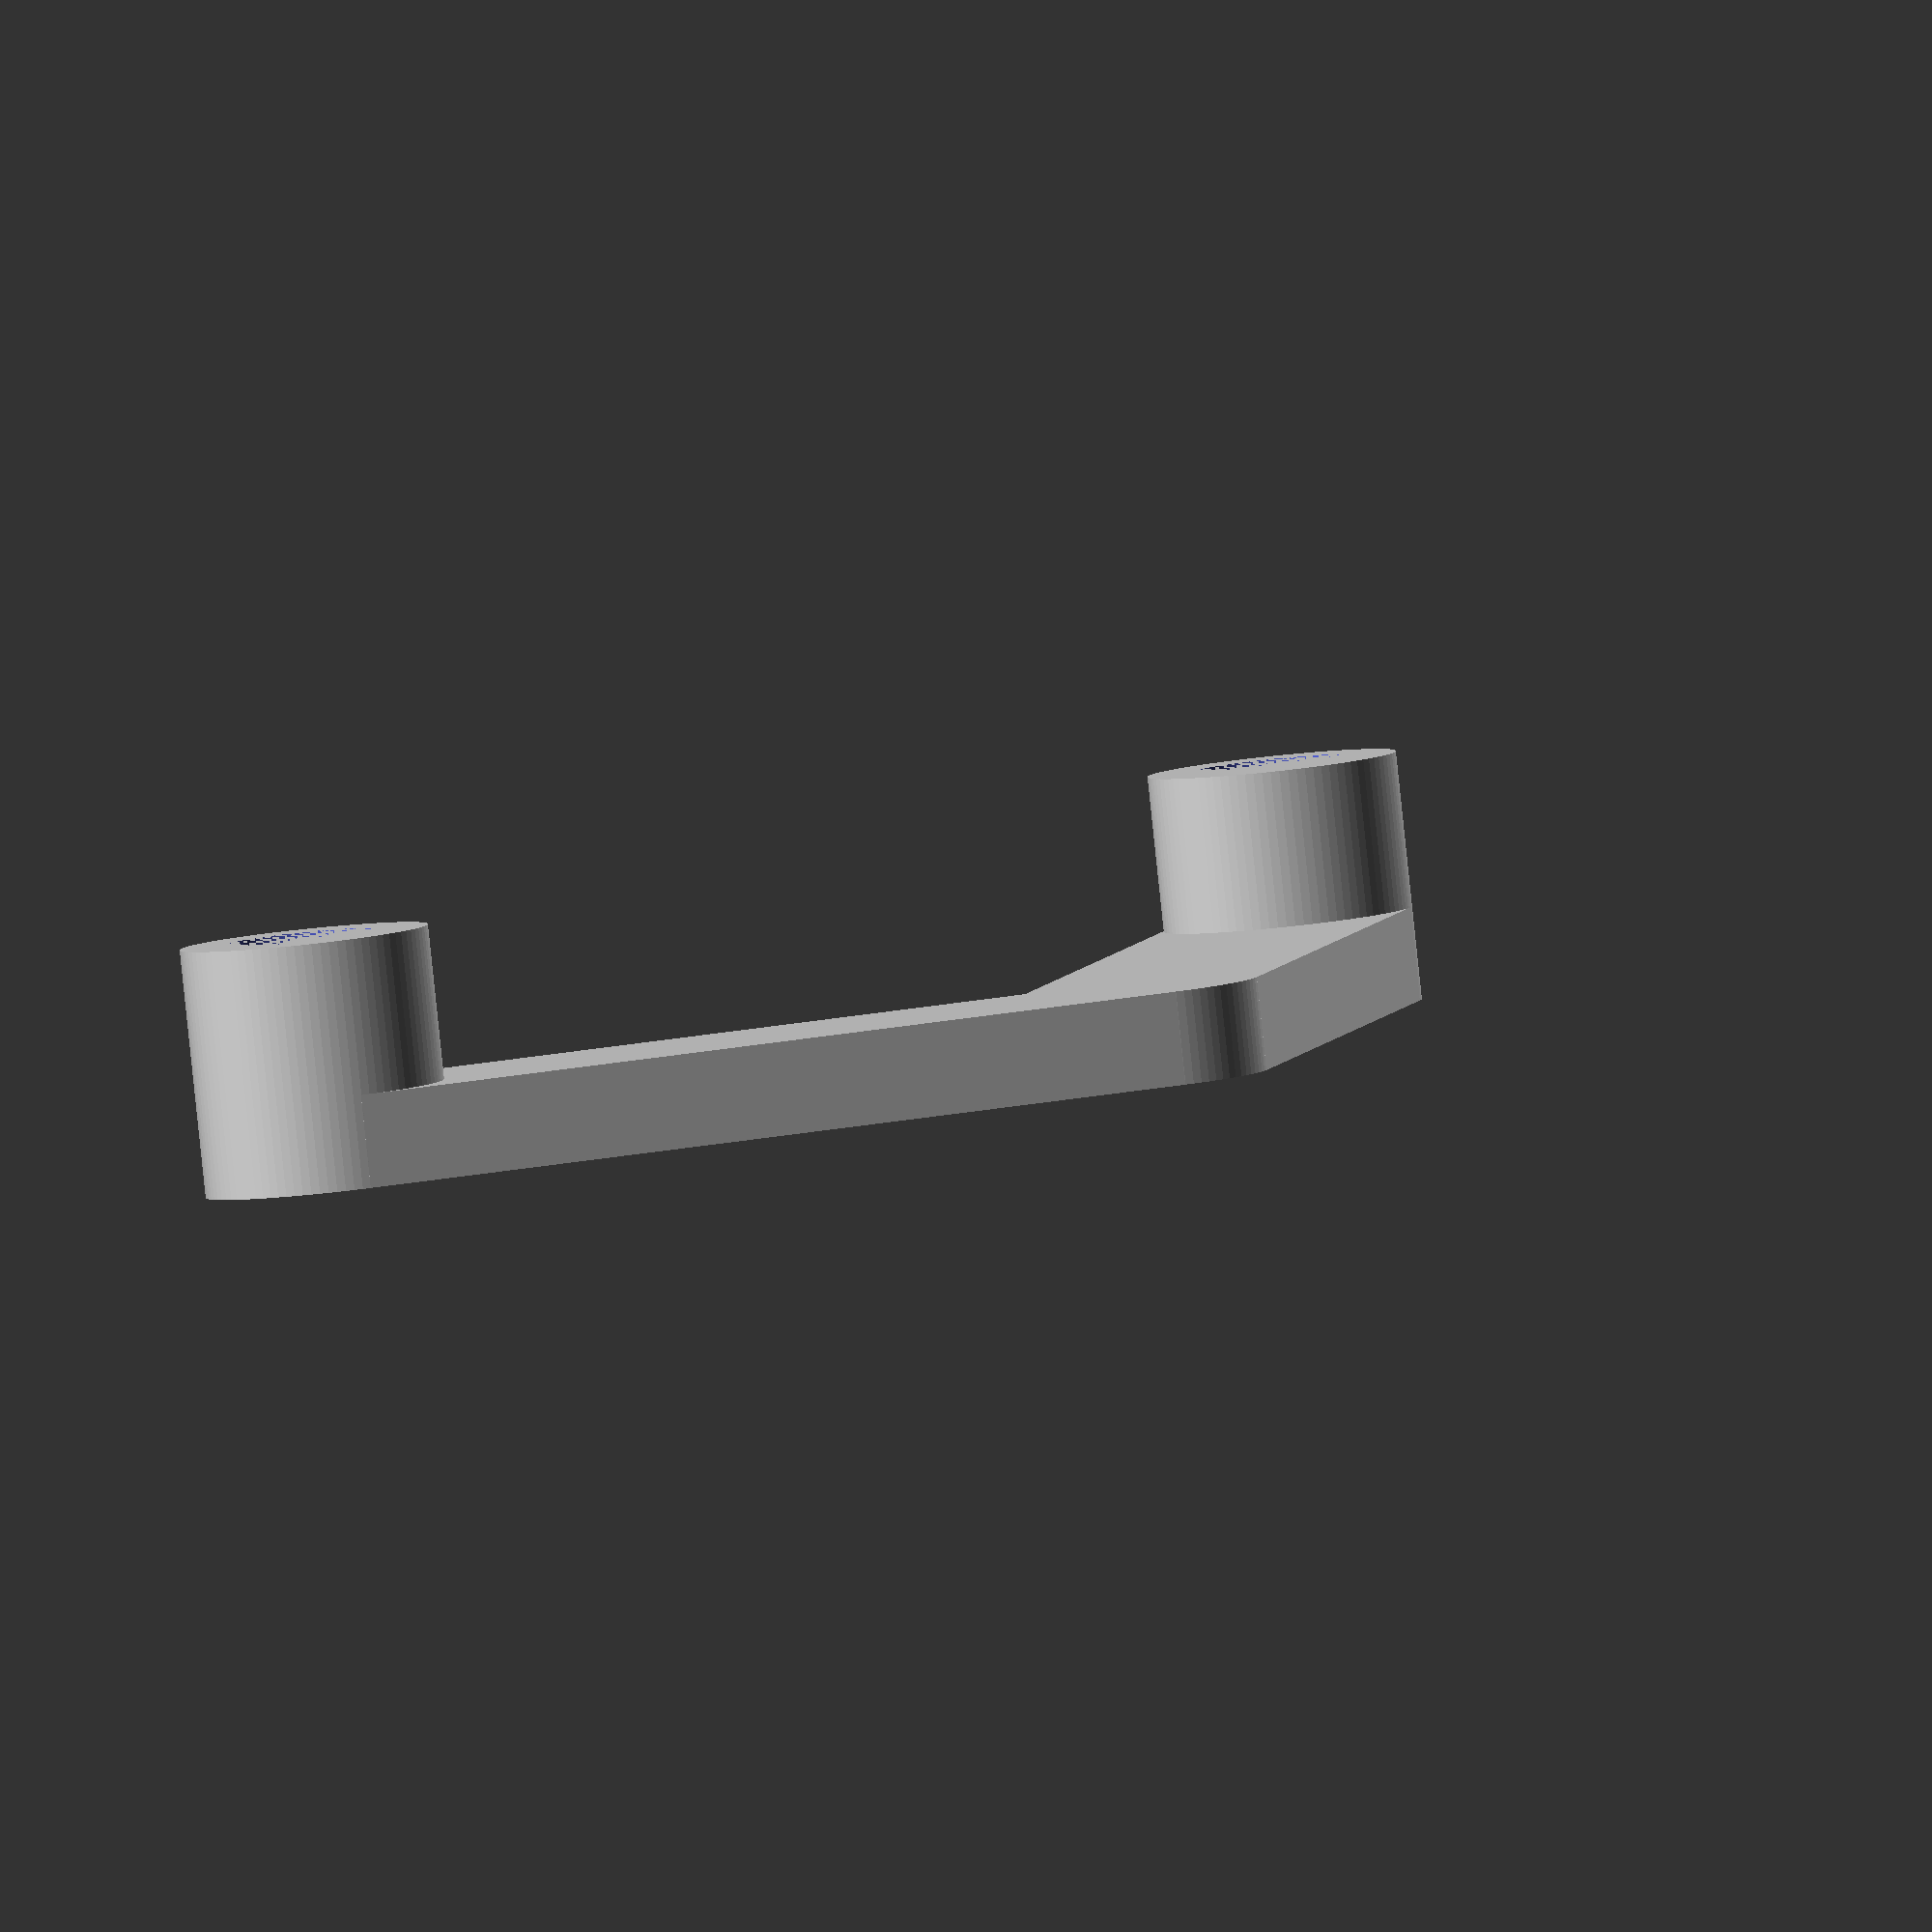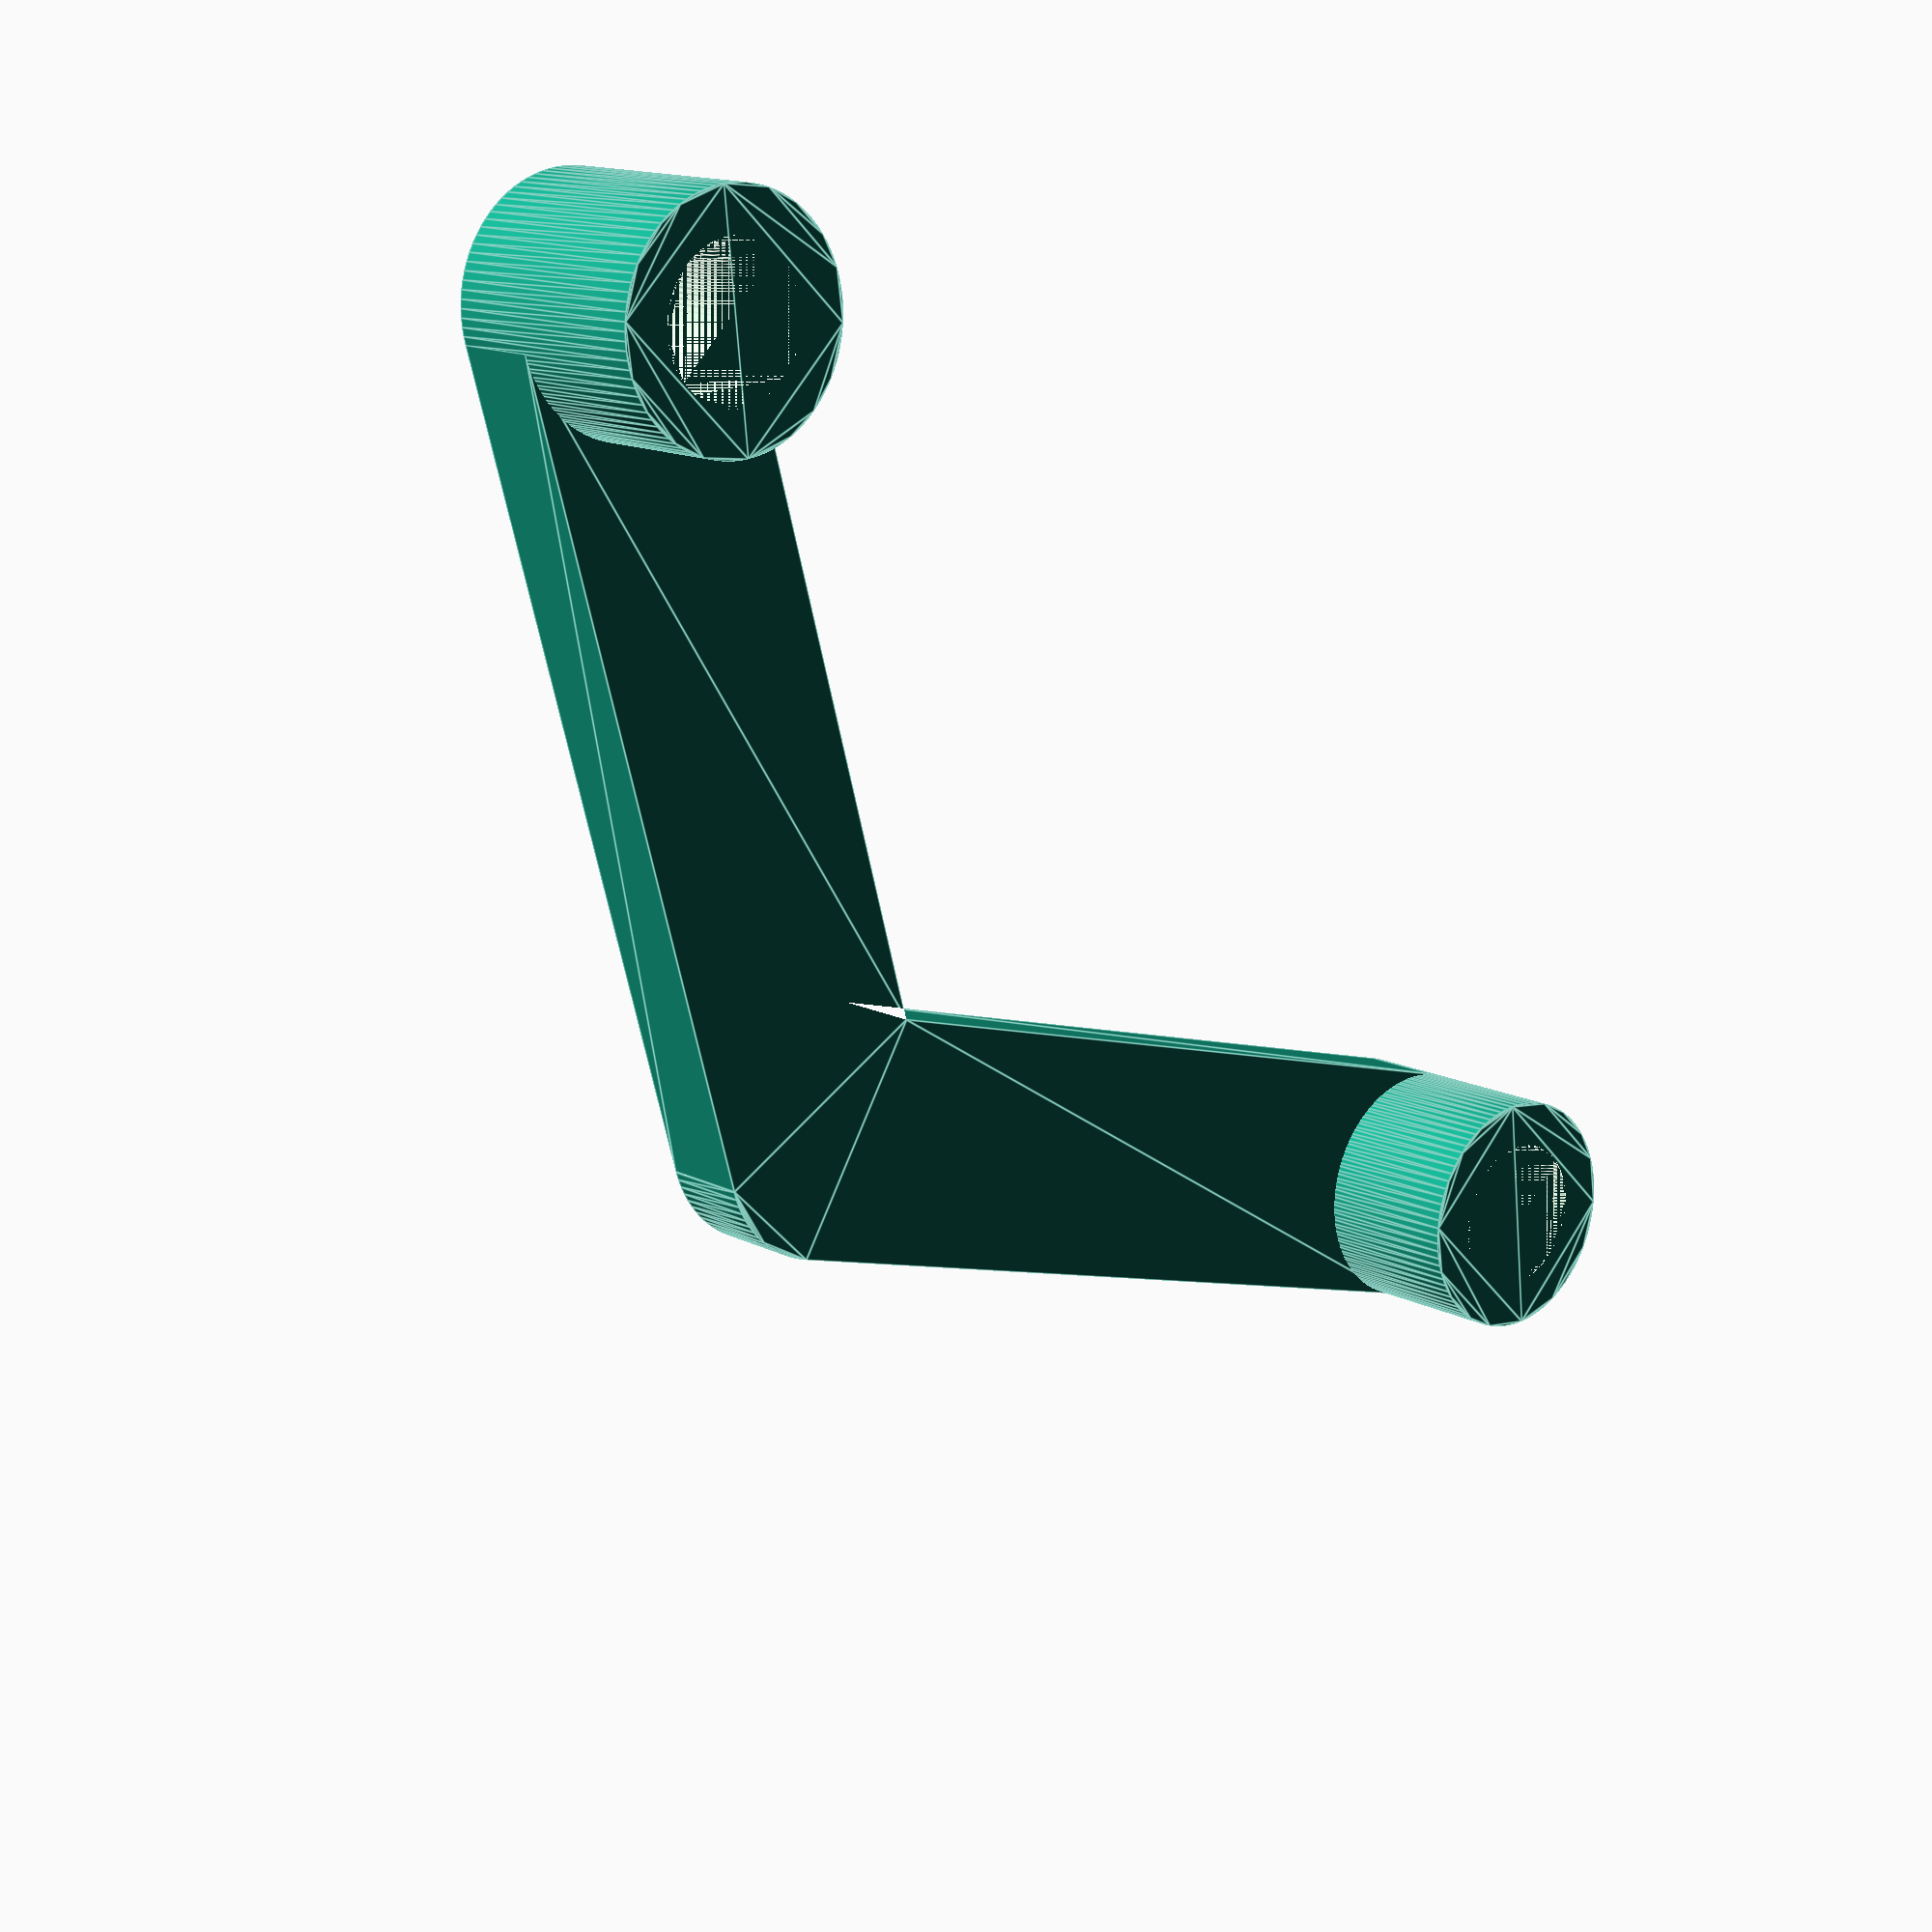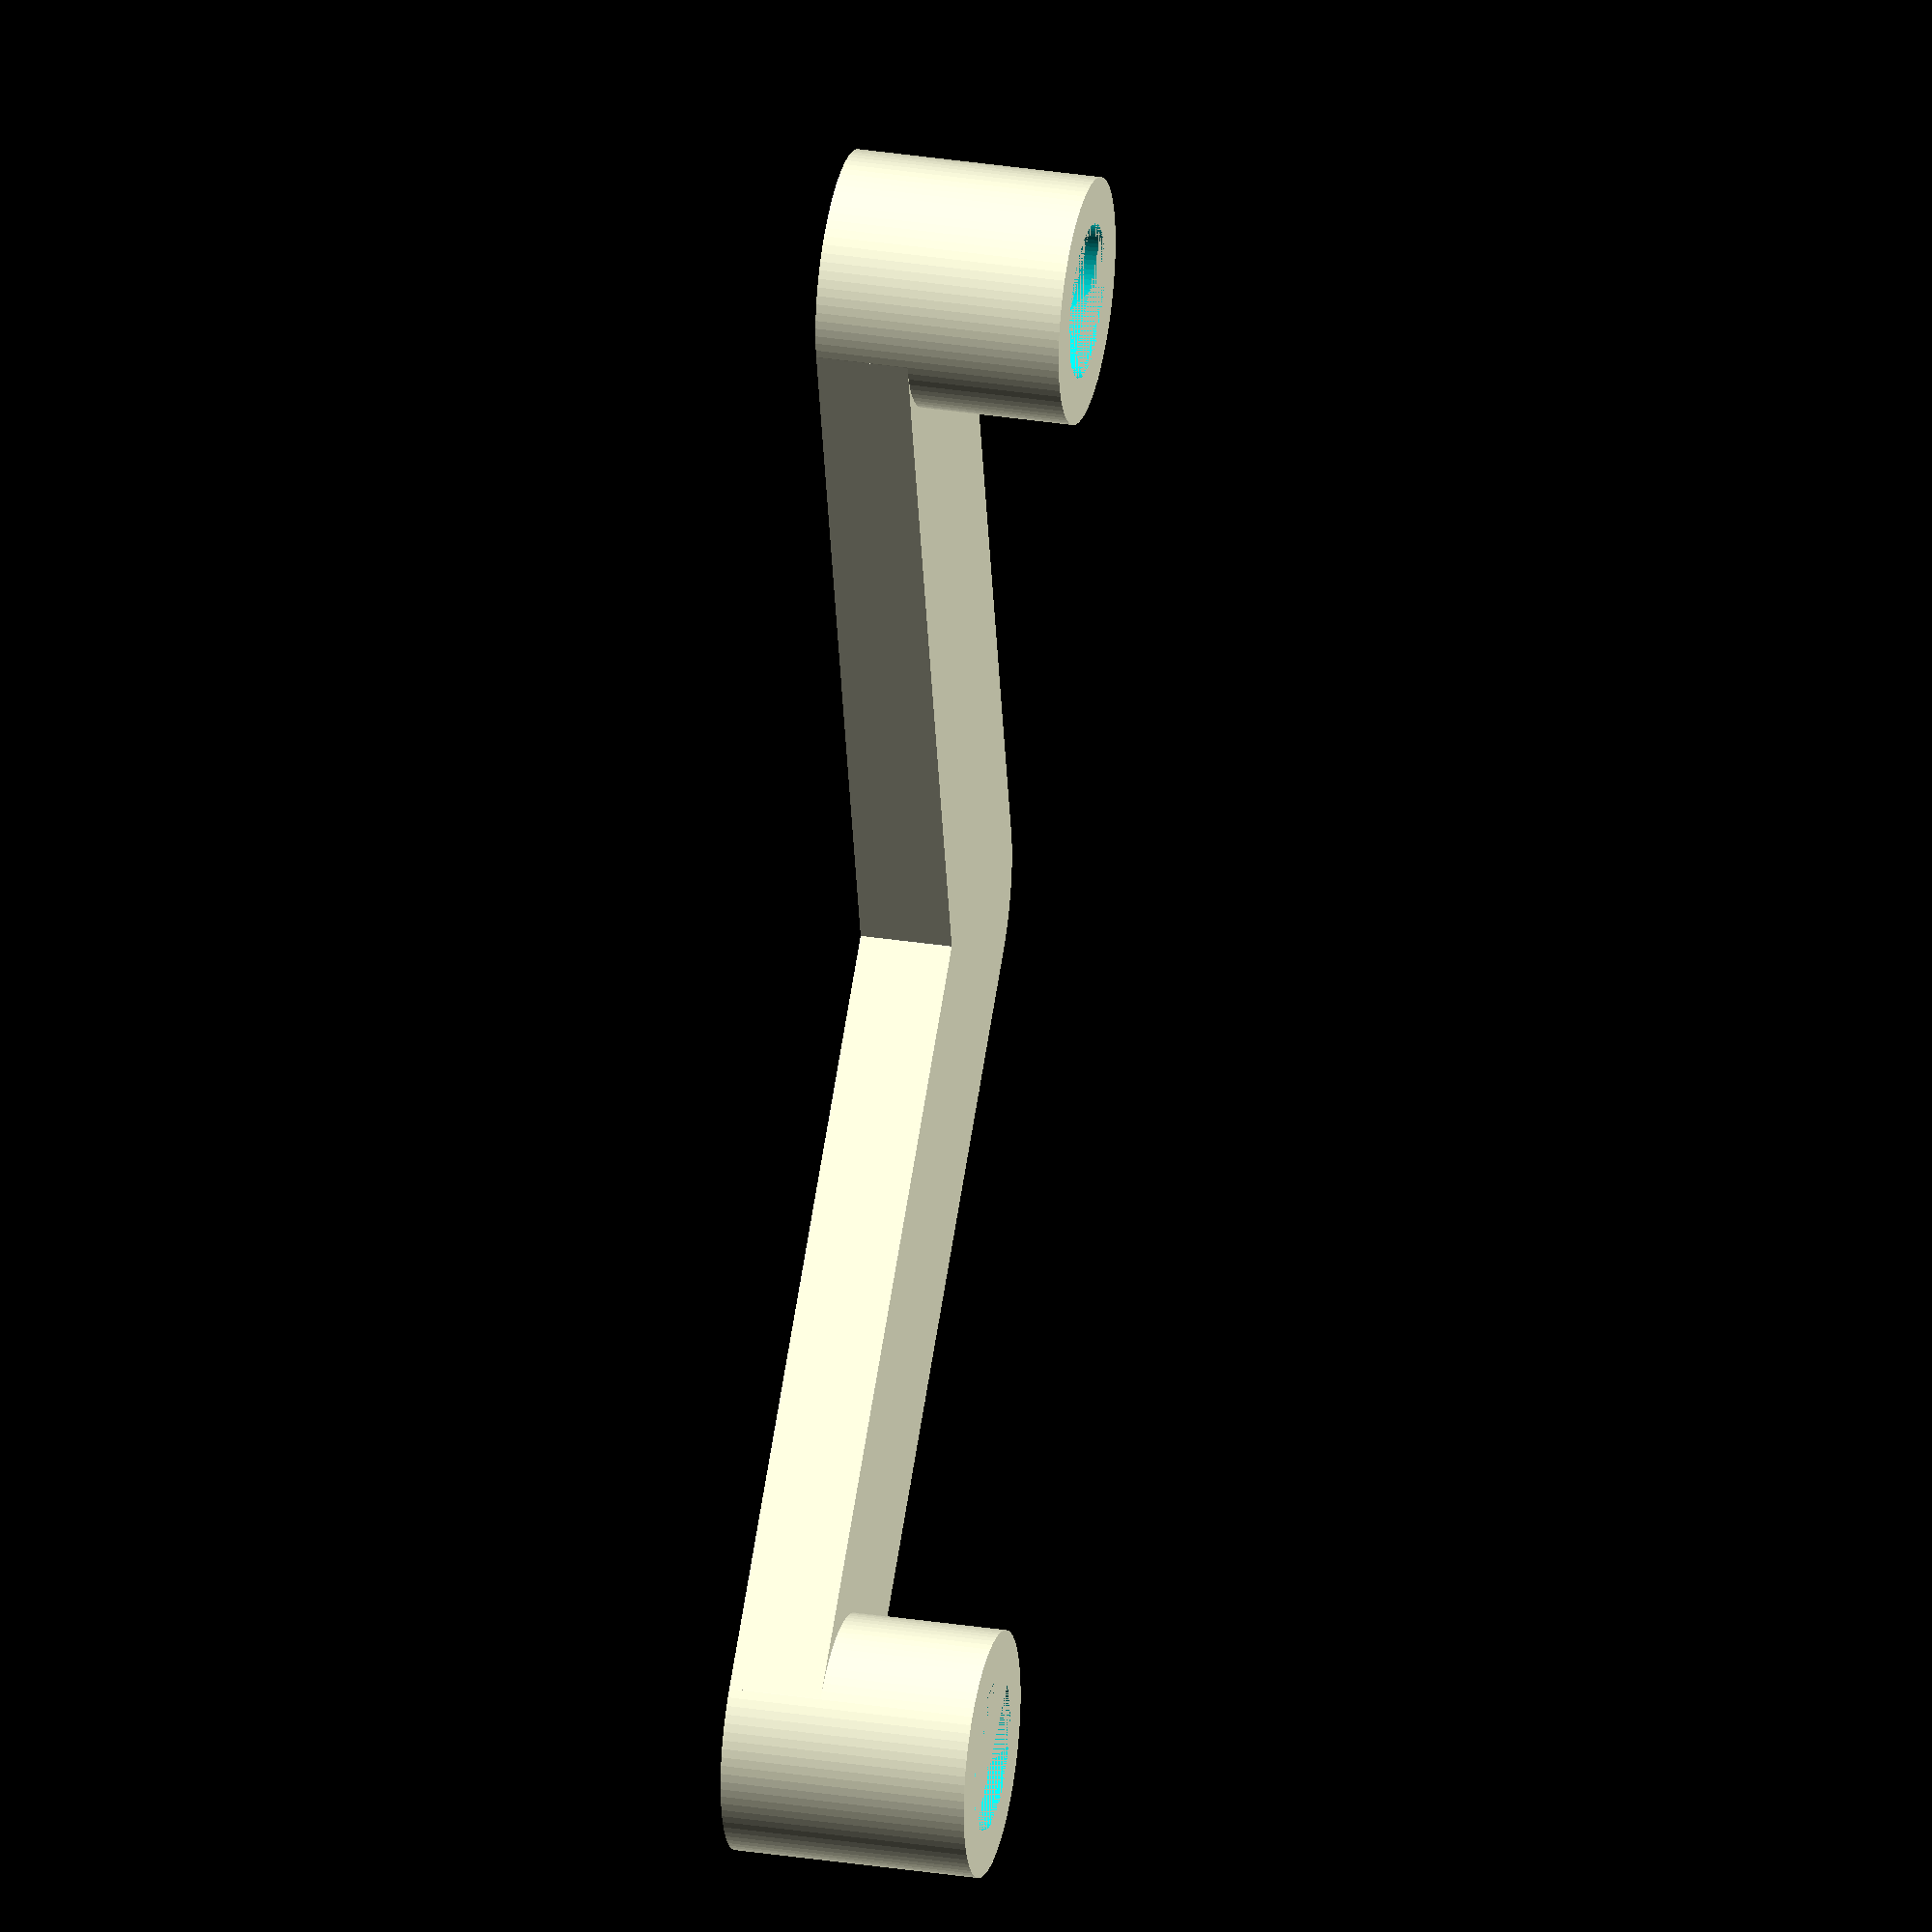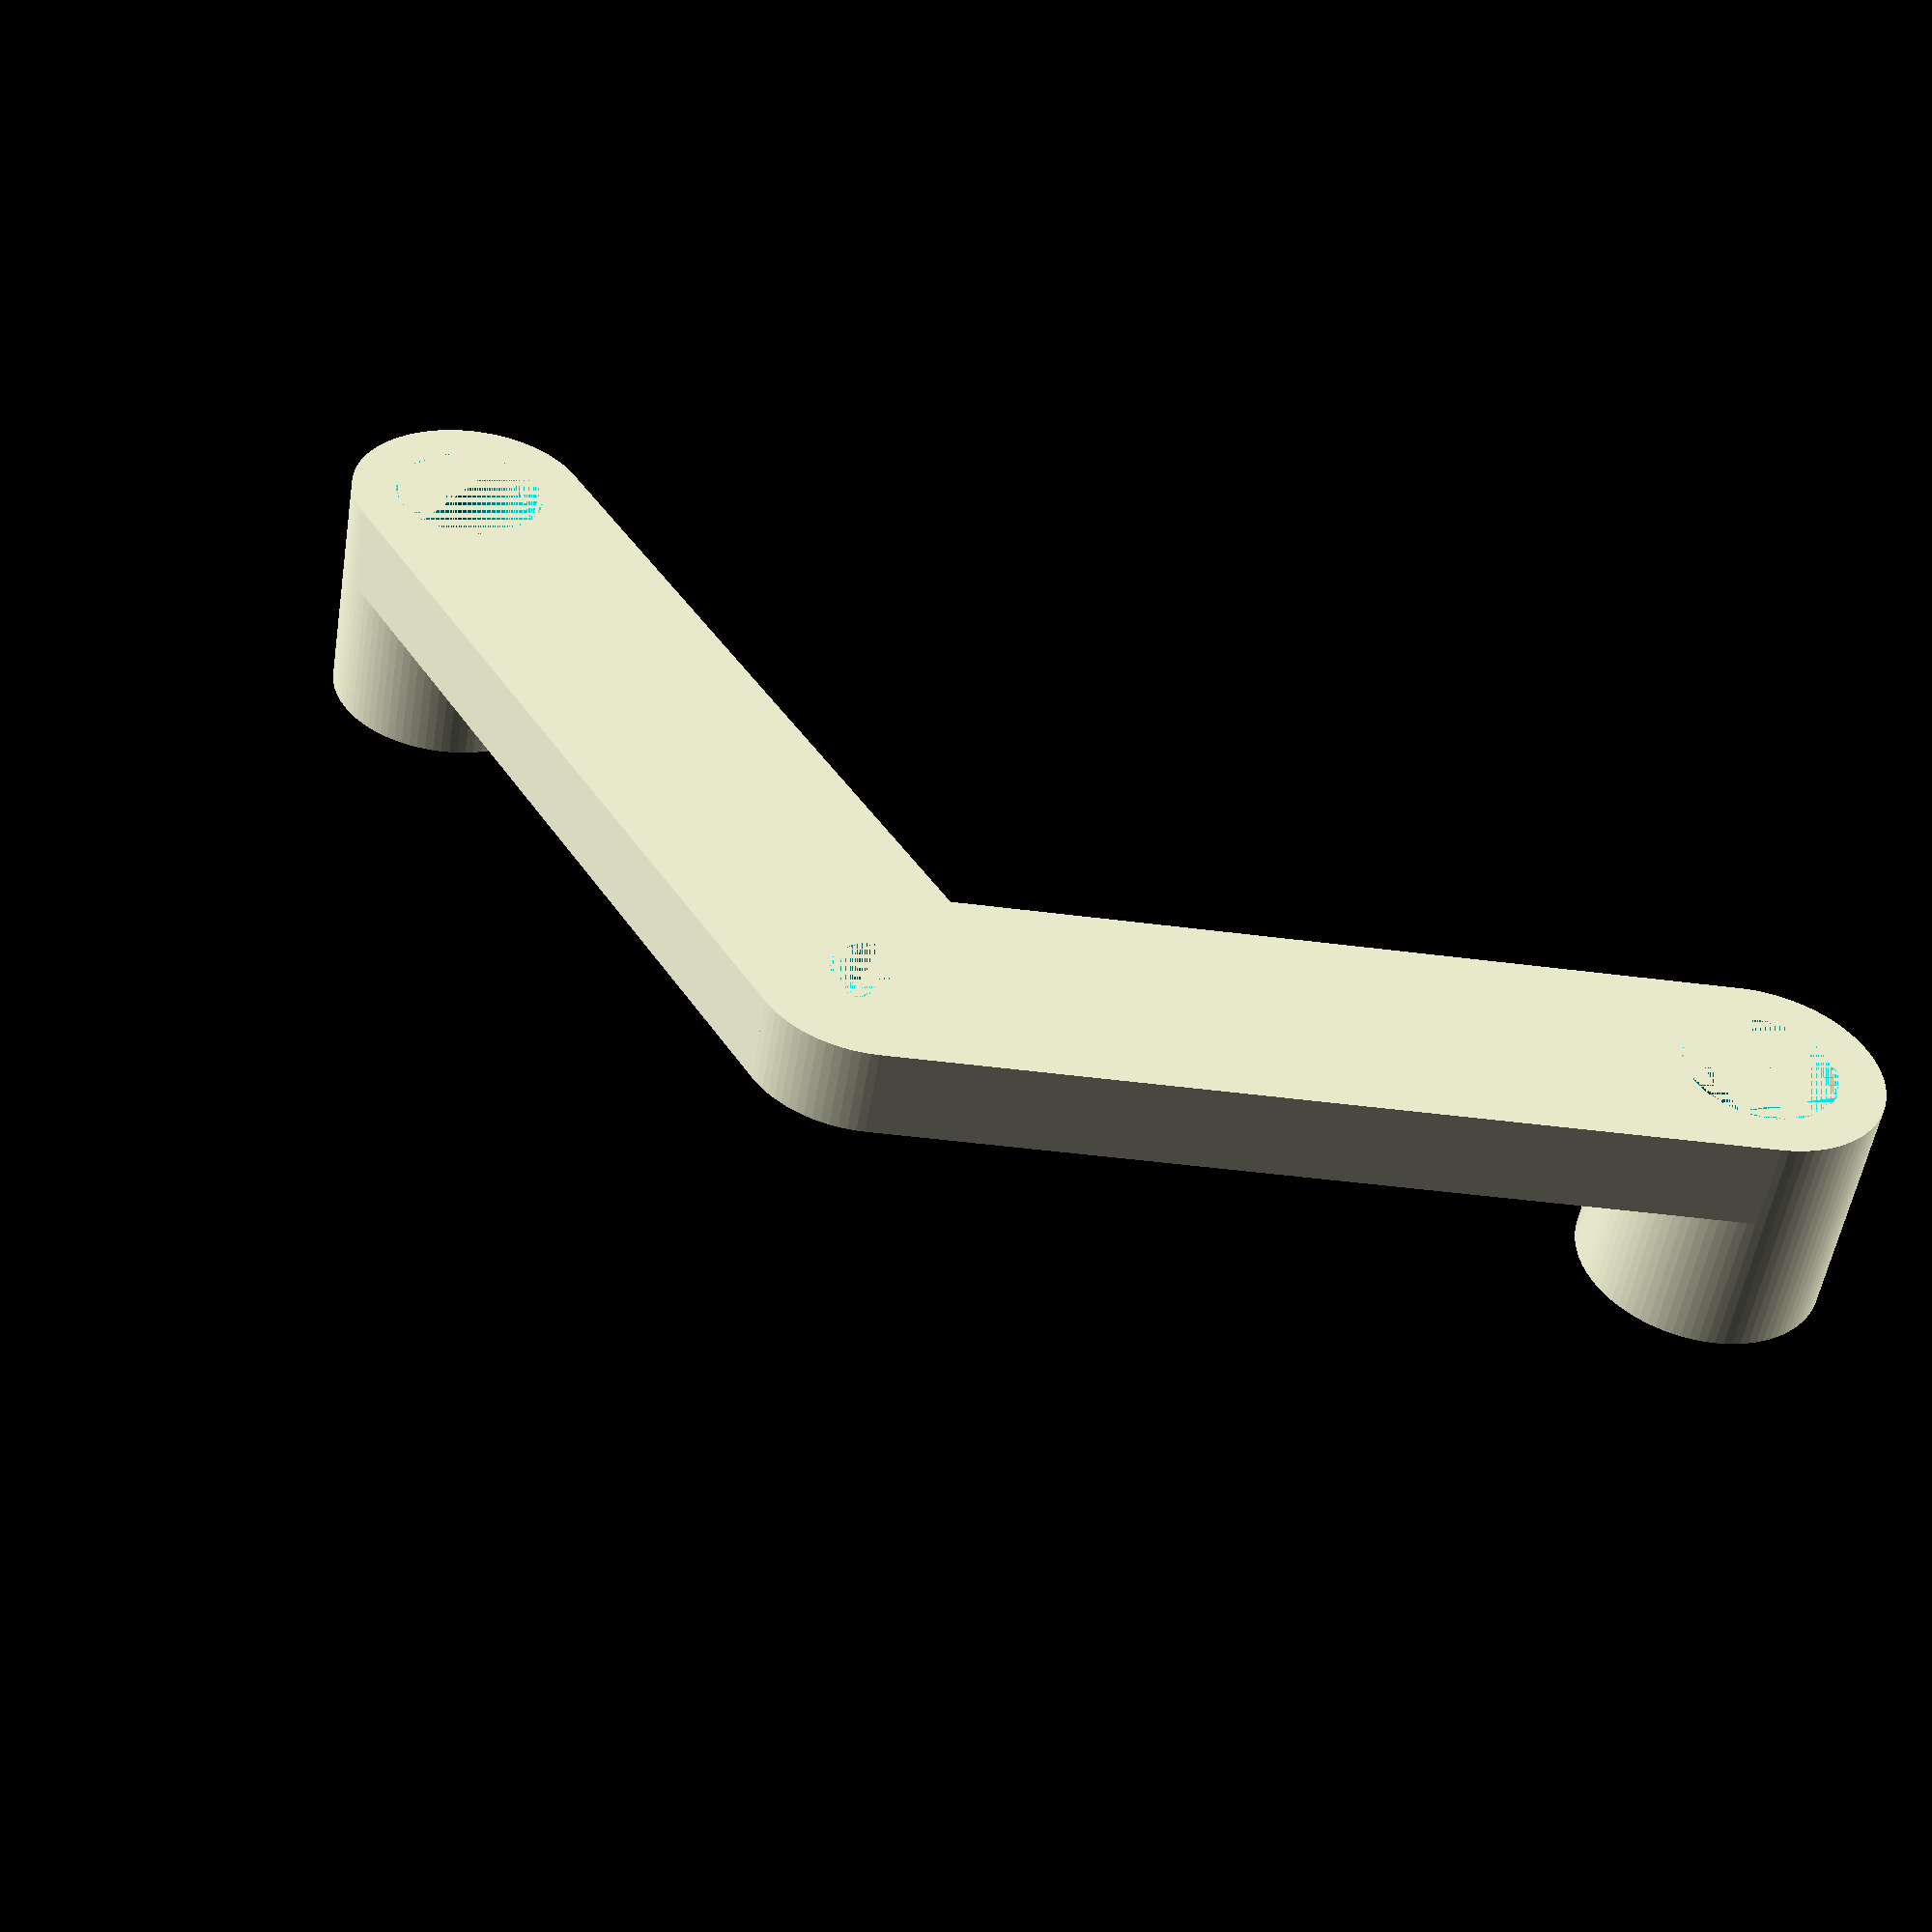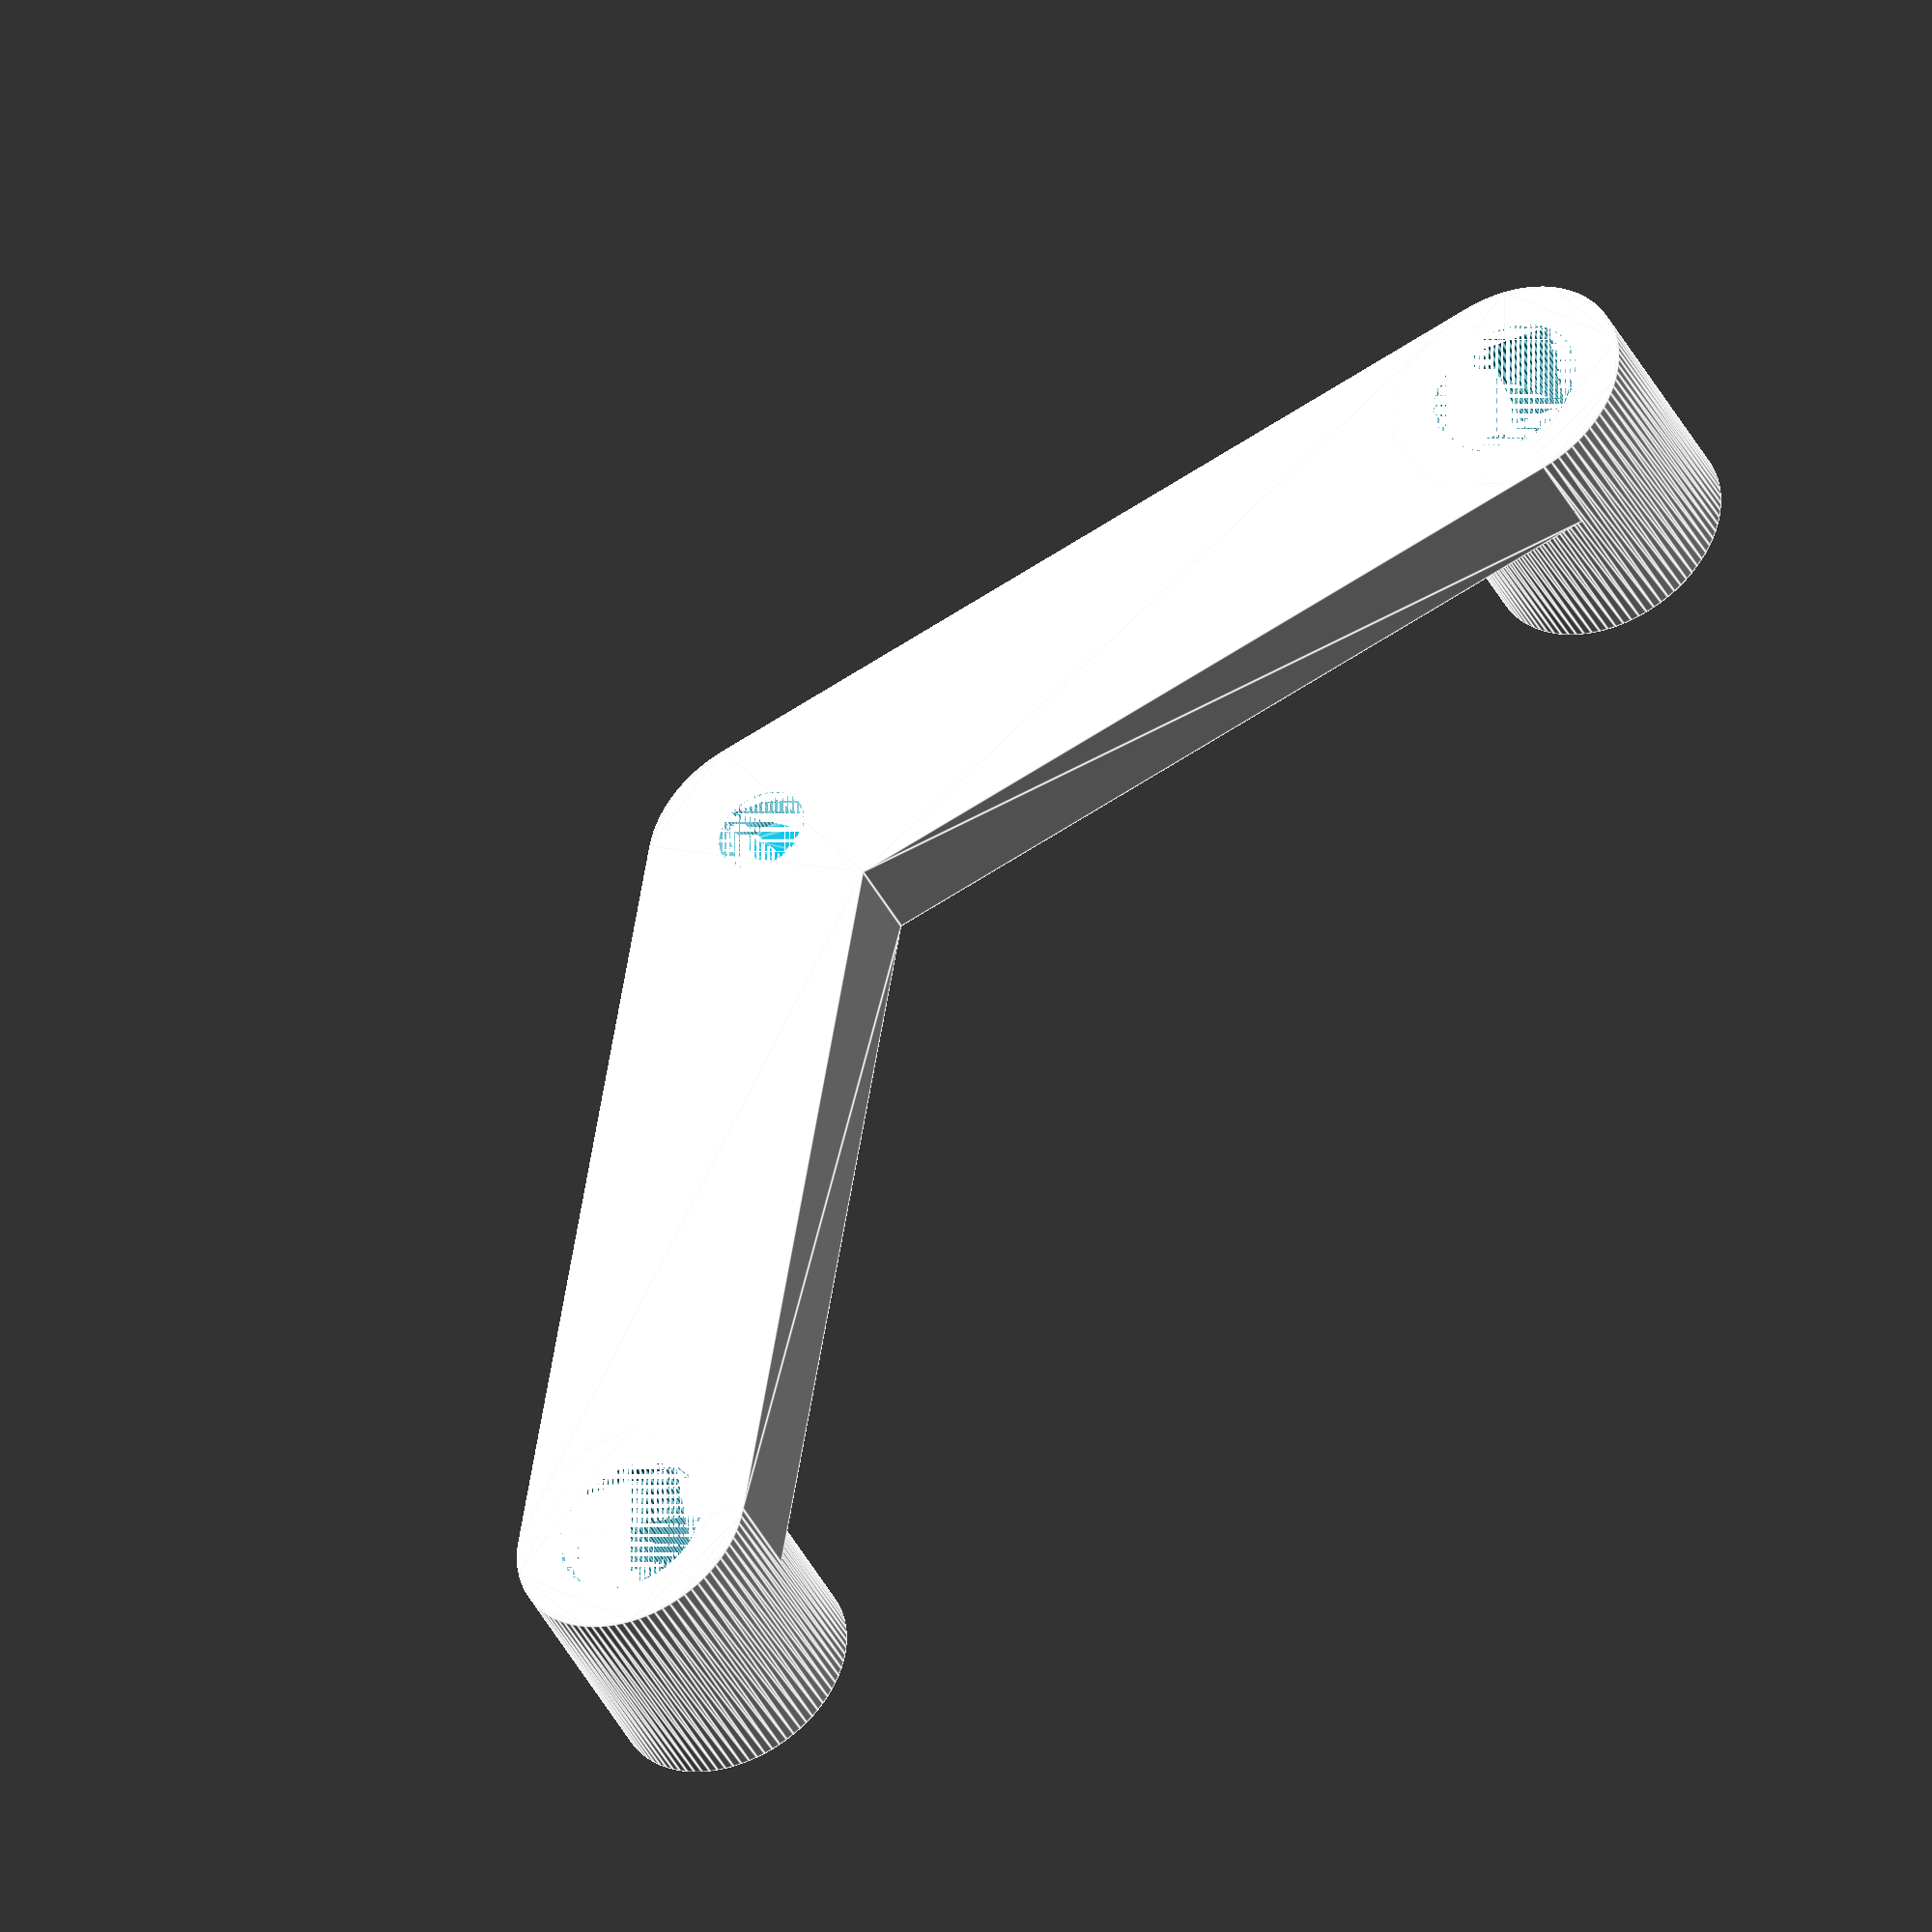
<openscad>
// measured
distanceBetweenCenters = 96;
rodDiameter = 10;
magnetDiameter = 6;
magnetDepth = 3;

// measured-ish
distanceToFrame = 28;

// dictated
holderWidth = 16;
holderDepth = 6;
handleGrab = 16;

// tweaks
$fn = 90;

angle = atan2( -distanceToFrame, distanceBetweenCenters / 2);
armLength = sqrt(pow(distanceToFrame,2)+pow(distanceBetweenCenters / 2,2));

difference () {
  union () {
    linear_extrude(handleGrab) {
      translate([-distanceBetweenCenters/2,distanceToFrame/2,0]) circle(d=holderWidth);
      translate([distanceBetweenCenters/2,distanceToFrame/2,0]) circle(d=holderWidth);
    }
    linear_extrude(holderDepth) {
      translate([-distanceBetweenCenters/2,distanceToFrame/2,0])
        rotate([0,0,angle]) translate([0,-holderWidth/2,0])
        square([armLength, holderWidth]);
      translate([distanceBetweenCenters/2,distanceToFrame/2,0])
        rotate([0,0,180-angle]) translate([0,-holderWidth/2,0])
        square([armLength, holderWidth]);
      translate([0,-distanceToFrame/2,0]) circle(d=holderWidth);
    }
  }
  linear_extrude(handleGrab) {
    translate([-distanceBetweenCenters/2,distanceToFrame/2,0]) circle(d=rodDiameter);
    translate([distanceBetweenCenters/2,distanceToFrame/2,0]) circle(d=rodDiameter);
  }
  linear_extrude(magnetDepth) {
    translate([0,-distanceToFrame/2,0]) circle(d=magnetDiameter);
  }
}
</openscad>
<views>
elev=86.4 azim=310.5 roll=6.0 proj=o view=wireframe
elev=346.1 azim=44.4 roll=318.9 proj=p view=edges
elev=330.6 azim=286.1 roll=283.2 proj=o view=solid
elev=232.4 azim=151.5 roll=9.1 proj=p view=solid
elev=219.8 azim=50.2 roll=335.7 proj=o view=edges
</views>
